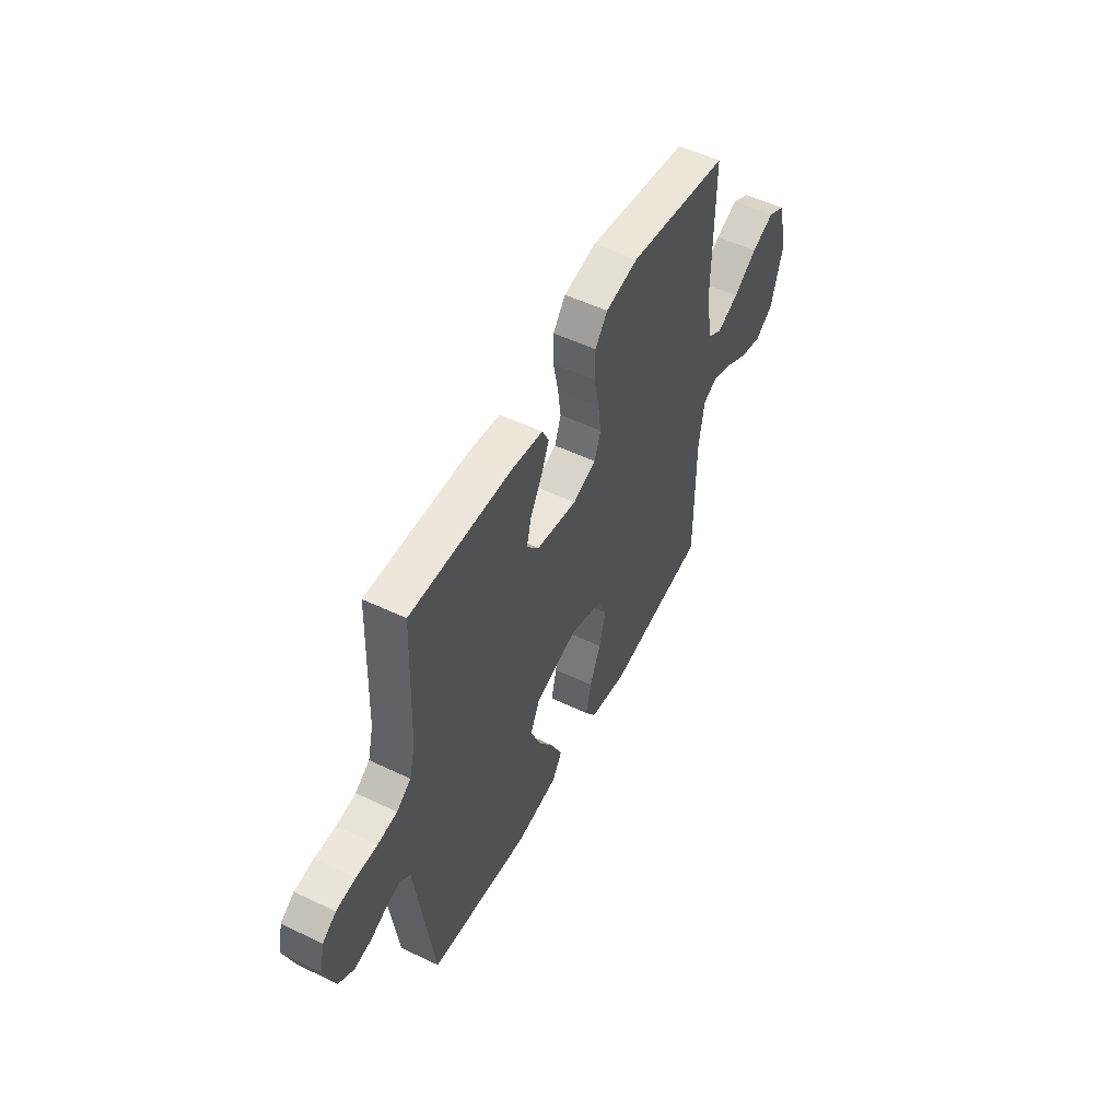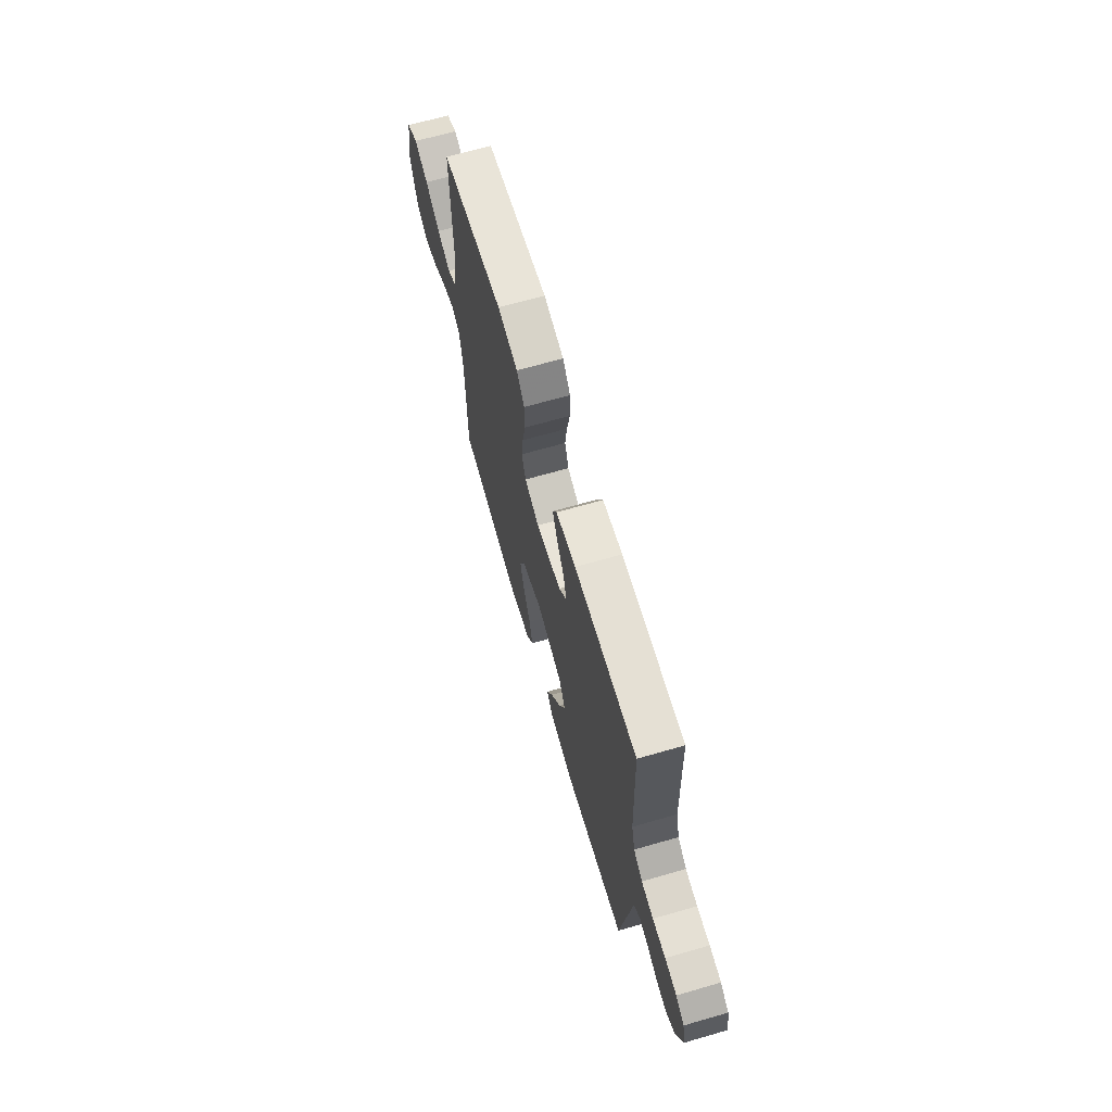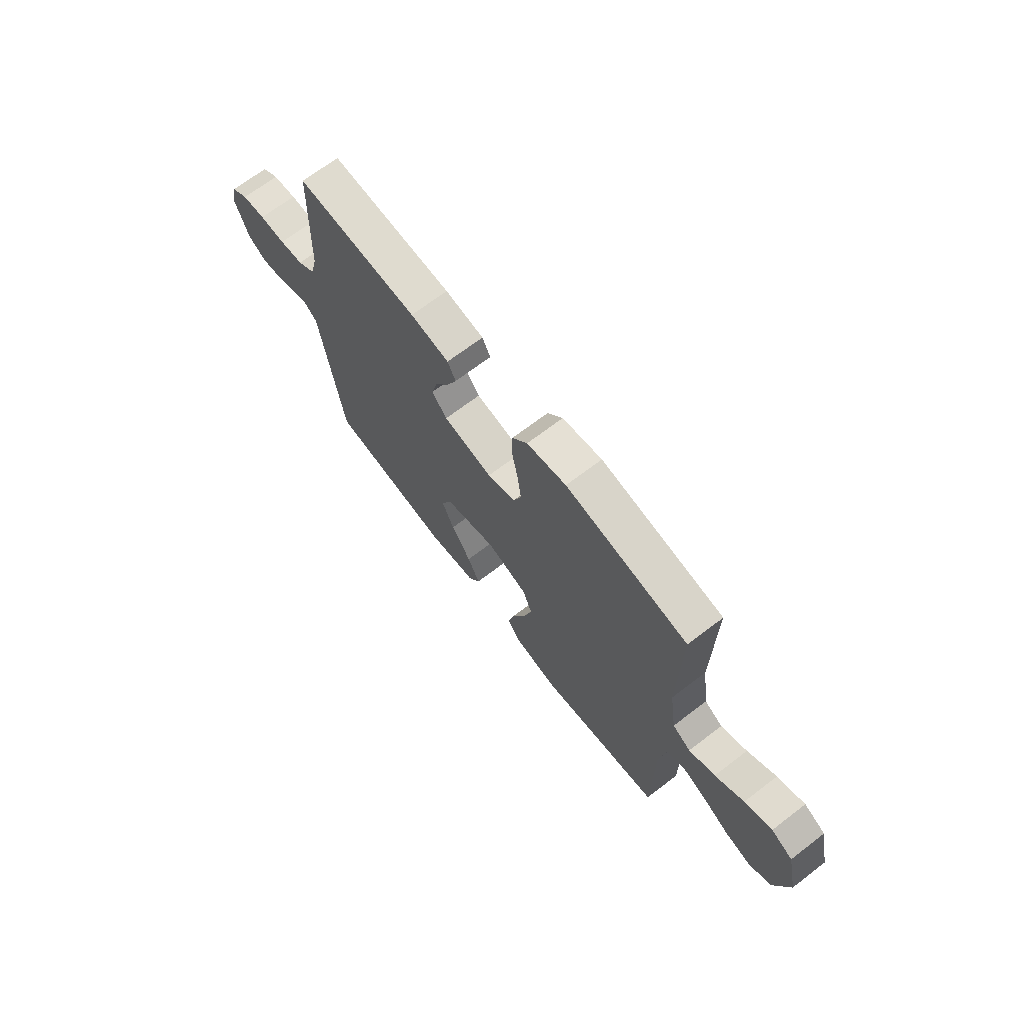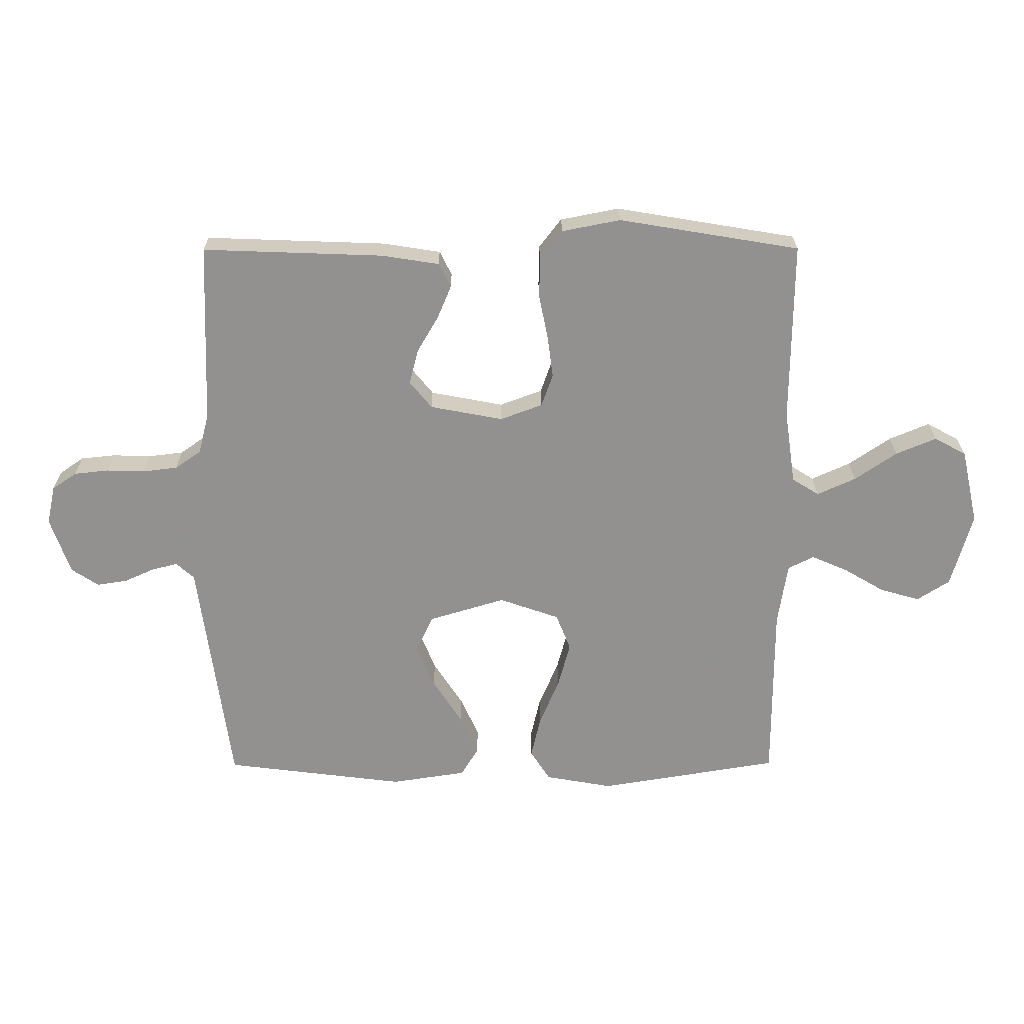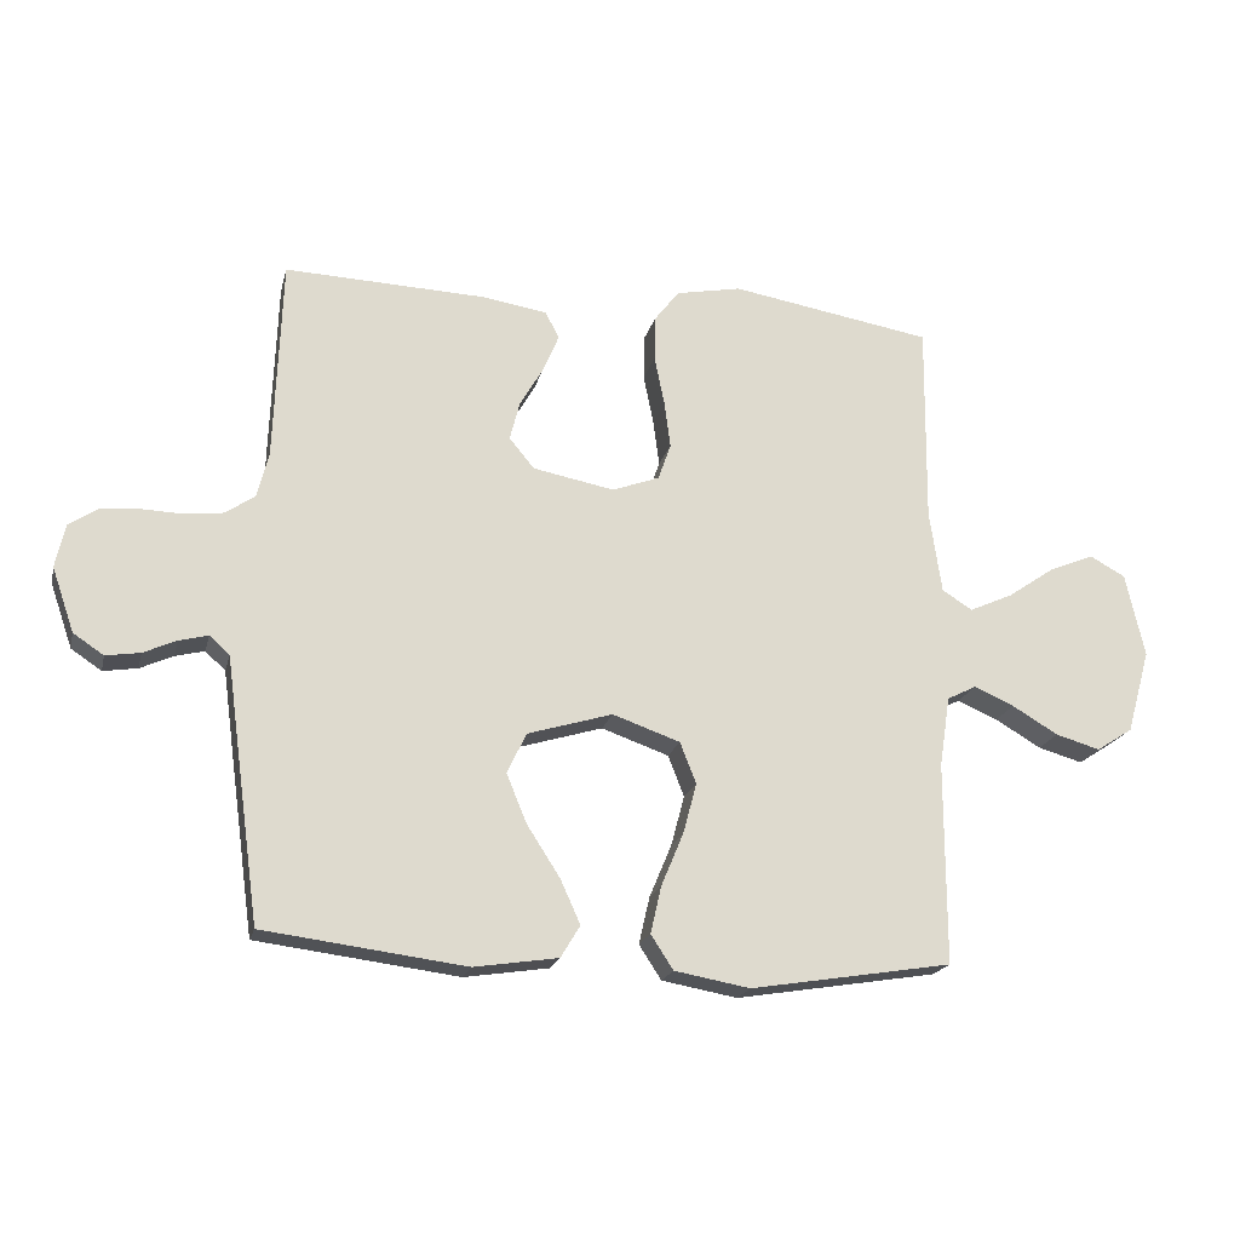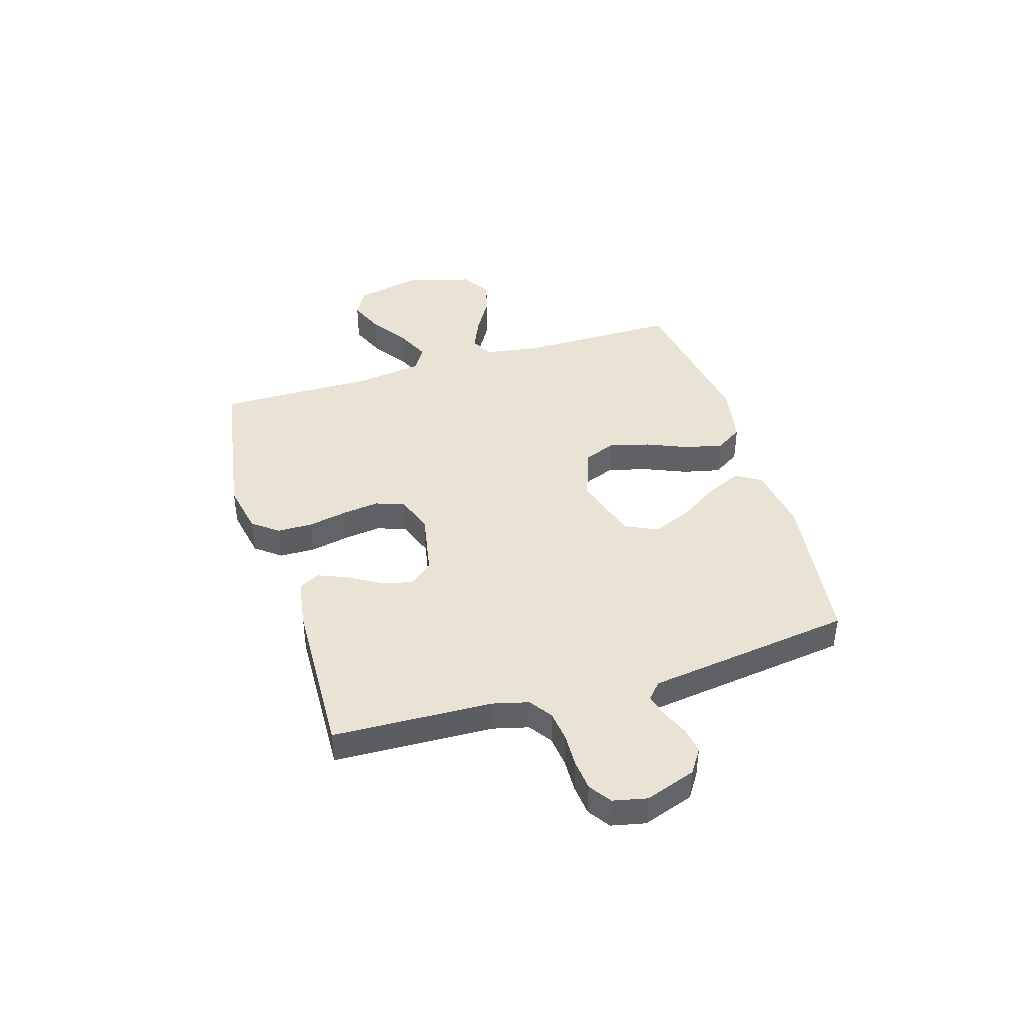
<metadata>
{"format":"obj","ext":"obj","renderer":"f3d","projection":"perspective","resolution":1024,"background":"white","views":[{"elev":52.8,"azim":117.2,"up":"+Z"},{"elev":67.4,"azim":73.9,"up":"+Z"},{"elev":69.2,"azim":-127.4,"up":"+Z"},{"elev":23.9,"azim":179.6,"up":"+Z"},{"elev":-19.6,"azim":166.7,"up":"+Z"},{"elev":42.2,"azim":73.1,"up":"+Y"}]}
</metadata>
<code>
v -0.5 0.07 -0.5
v -0.5 0.07 -0.2
v -0.516 0.07 -0.096
v -0.559 0.07 -0.074
v -0.619 0.07 -0.1
v -0.687 0.07 -0.14
v -0.753 0.07 -0.159
v -0.807 0.07 -0.124
v -0.842 0.07 0
v -0.814 0.07 0.125
v -0.761 0.07 0.154
v -0.694 0.07 0.126
v -0.624 0.07 0.078
v -0.56 0.07 0.049
v -0.515 0.07 0.077
v -0.497 0.07 0.2
v -0.5 0.07 0.5
v -0.2 0.07 0.55
v -0.103 0.07 0.531
v -0.066 0.07 0.483
v -0.065 0.07 0.416
v -0.08 0.07 0.342
v -0.089 0.07 0.273
v -0.07 0.07 0.219
v 0 0.07 0.193
v 0.121 0.07 0.216
v 0.158 0.07 0.261
v 0.143 0.07 0.319
v 0.108 0.07 0.379
v 0.085 0.07 0.434
v 0.105 0.07 0.474
v 0.2 0.07 0.489
v 0.5 0.07 0.5
v 0.511 0.07 0.2
v 0.528 0.07 0.133
v 0.571 0.07 0.103
v 0.629 0.07 0.096
v 0.692 0.07 0.098
v 0.749 0.07 0.092
v 0.79 0.07 0.064
v 0.804 0.07 0
v 0.771 0.07 -0.095
v 0.726 0.07 -0.125
v 0.675 0.07 -0.117
v 0.626 0.07 -0.095
v 0.583 0.07 -0.084
v 0.553 0.07 -0.111
v 0.541 0.07 -0.2
v 0.5 0.07 -0.5
v 0.2 0.07 -0.538
v 0.075 0.07 -0.519
v 0.046 0.07 -0.471
v 0.076 0.07 -0.405
v 0.125 0.07 -0.329
v 0.155 0.07 -0.256
v 0.126 0.07 -0.196
v 0 0.07 -0.158
v -0.1 0.07 -0.193
v -0.124 0.07 -0.254
v -0.104 0.07 -0.329
v -0.071 0.07 -0.408
v -0.055 0.07 -0.478
v -0.088 0.07 -0.529
v -0.2 0.07 -0.549
v -0.5 0 -0.5
v -0.5 0 -0.2
v -0.516 0 -0.096
v -0.559 0 -0.074
v -0.619 0 -0.1
v -0.687 0 -0.14
v -0.753 0 -0.159
v -0.807 0 -0.124
v -0.842 0 0
v -0.814 0 0.125
v -0.761 0 0.154
v -0.694 0 0.126
v -0.624 0 0.078
v -0.56 0 0.049
v -0.515 0 0.077
v -0.497 0 0.2
v -0.5 0 0.5
v -0.2 0 0.55
v -0.103 0 0.531
v -0.066 0 0.483
v -0.065 0 0.416
v -0.08 0 0.342
v -0.089 0 0.273
v -0.07 0 0.219
v 0 0 0.193
v 0.121 0 0.216
v 0.158 0 0.261
v 0.143 0 0.319
v 0.108 0 0.379
v 0.085 0 0.434
v 0.105 0 0.474
v 0.2 0 0.489
v 0.5 0 0.5
v 0.511 0 0.2
v 0.528 0 0.133
v 0.571 0 0.103
v 0.629 0 0.096
v 0.692 0 0.098
v 0.749 0 0.092
v 0.79 0 0.064
v 0.804 0 0
v 0.771 0 -0.095
v 0.726 0 -0.125
v 0.675 0 -0.117
v 0.626 0 -0.095
v 0.583 0 -0.084
v 0.553 0 -0.111
v 0.541 0 -0.2
v 0.5 0 -0.5
v 0.2 0 -0.538
v 0.075 0 -0.519
v 0.046 0 -0.471
v 0.076 0 -0.405
v 0.125 0 -0.329
v 0.155 0 -0.256
v 0.126 0 -0.196
v 0 0 -0.158
v -0.1 0 -0.193
v -0.124 0 -0.254
v -0.104 0 -0.329
v -0.071 0 -0.408
v -0.055 0 -0.478
v -0.088 0 -0.529
v -0.2 0 -0.549
f 64 1 2
f 63 64 2
f 62 63 2
f 61 62 2
f 60 61 2
f 59 60 2 3
f 58 59 3 4
f 57 58 4
f 52 53 54
f 51 52 54
f 50 51 54
f 49 50 54
f 48 49 54
f 47 48 54
f 46 47 54 55
f 43 44 45
f 42 43 45
f 41 42 45
f 40 41 45
f 39 40 45
f 38 39 45
f 37 38 45
f 36 37 45 46
f 46 55 56
f 36 46 56
f 35 36 56
f 32 33 34
f 31 32 34
f 30 31 34
f 29 30 34
f 28 29 34
f 27 28 34 35
f 20 21 22
f 19 20 22
f 18 19 22
f 17 18 22
f 16 17 22
f 15 16 22 23
f 14 15 23 24
f 11 12 13
f 10 11 13
f 9 10 13
f 8 9 13
f 7 8 13
f 6 7 13
f 5 6 13
f 4 5 13 14
f 14 24 25
f 4 14 25
f 57 4 25
f 35 56 57
f 27 35 57
f 26 27 57
f 25 26 57
f 66 65 128
f 66 128 127
f 66 127 126
f 66 126 125
f 66 125 124
f 67 66 124 123
f 68 67 123 122
f 68 122 121
f 118 117 116
f 118 116 115
f 118 115 114
f 118 114 113
f 118 113 112
f 118 112 111
f 119 118 111 110
f 109 108 107
f 109 107 106
f 109 106 105
f 109 105 104
f 109 104 103
f 109 103 102
f 109 102 101
f 110 109 101 100
f 120 119 110
f 120 110 100
f 120 100 99
f 98 97 96
f 98 96 95
f 98 95 94
f 98 94 93
f 98 93 92
f 99 98 92 91
f 86 85 84
f 86 84 83
f 86 83 82
f 86 82 81
f 86 81 80
f 87 86 80 79
f 88 87 79 78
f 77 76 75
f 77 75 74
f 77 74 73
f 77 73 72
f 77 72 71
f 77 71 70
f 77 70 69
f 78 77 69 68
f 89 88 78
f 89 78 68
f 89 68 121
f 121 120 99
f 121 99 91
f 121 91 90
f 121 90 89
f 1 65 66 2
f 2 66 67 3
f 3 67 68 4
f 4 68 69 5
f 5 69 70 6
f 6 70 71 7
f 7 71 72 8
f 8 72 73 9
f 9 73 74 10
f 10 74 75 11
f 11 75 76 12
f 12 76 77 13
f 13 77 78 14
f 14 78 79 15
f 15 79 80 16
f 16 80 81 17
f 17 81 82 18
f 18 82 83 19
f 19 83 84 20
f 20 84 85 21
f 21 85 86 22
f 22 86 87 23
f 23 87 88 24
f 24 88 89 25
f 25 89 90 26
f 26 90 91 27
f 27 91 92 28
f 28 92 93 29
f 29 93 94 30
f 30 94 95 31
f 31 95 96 32
f 32 96 97 33
f 33 97 98 34
f 34 98 99 35
f 35 99 100 36
f 36 100 101 37
f 37 101 102 38
f 38 102 103 39
f 39 103 104 40
f 40 104 105 41
f 41 105 106 42
f 42 106 107 43
f 43 107 108 44
f 44 108 109 45
f 45 109 110 46
f 46 110 111 47
f 47 111 112 48
f 48 112 113 49
f 49 113 114 50
f 50 114 115 51
f 51 115 116 52
f 52 116 117 53
f 53 117 118 54
f 54 118 119 55
f 55 119 120 56
f 56 120 121 57
f 57 121 122 58
f 58 122 123 59
f 59 123 124 60
f 60 124 125 61
f 61 125 126 62
f 62 126 127 63
f 63 127 128 64
f 64 128 65 1

</code>
